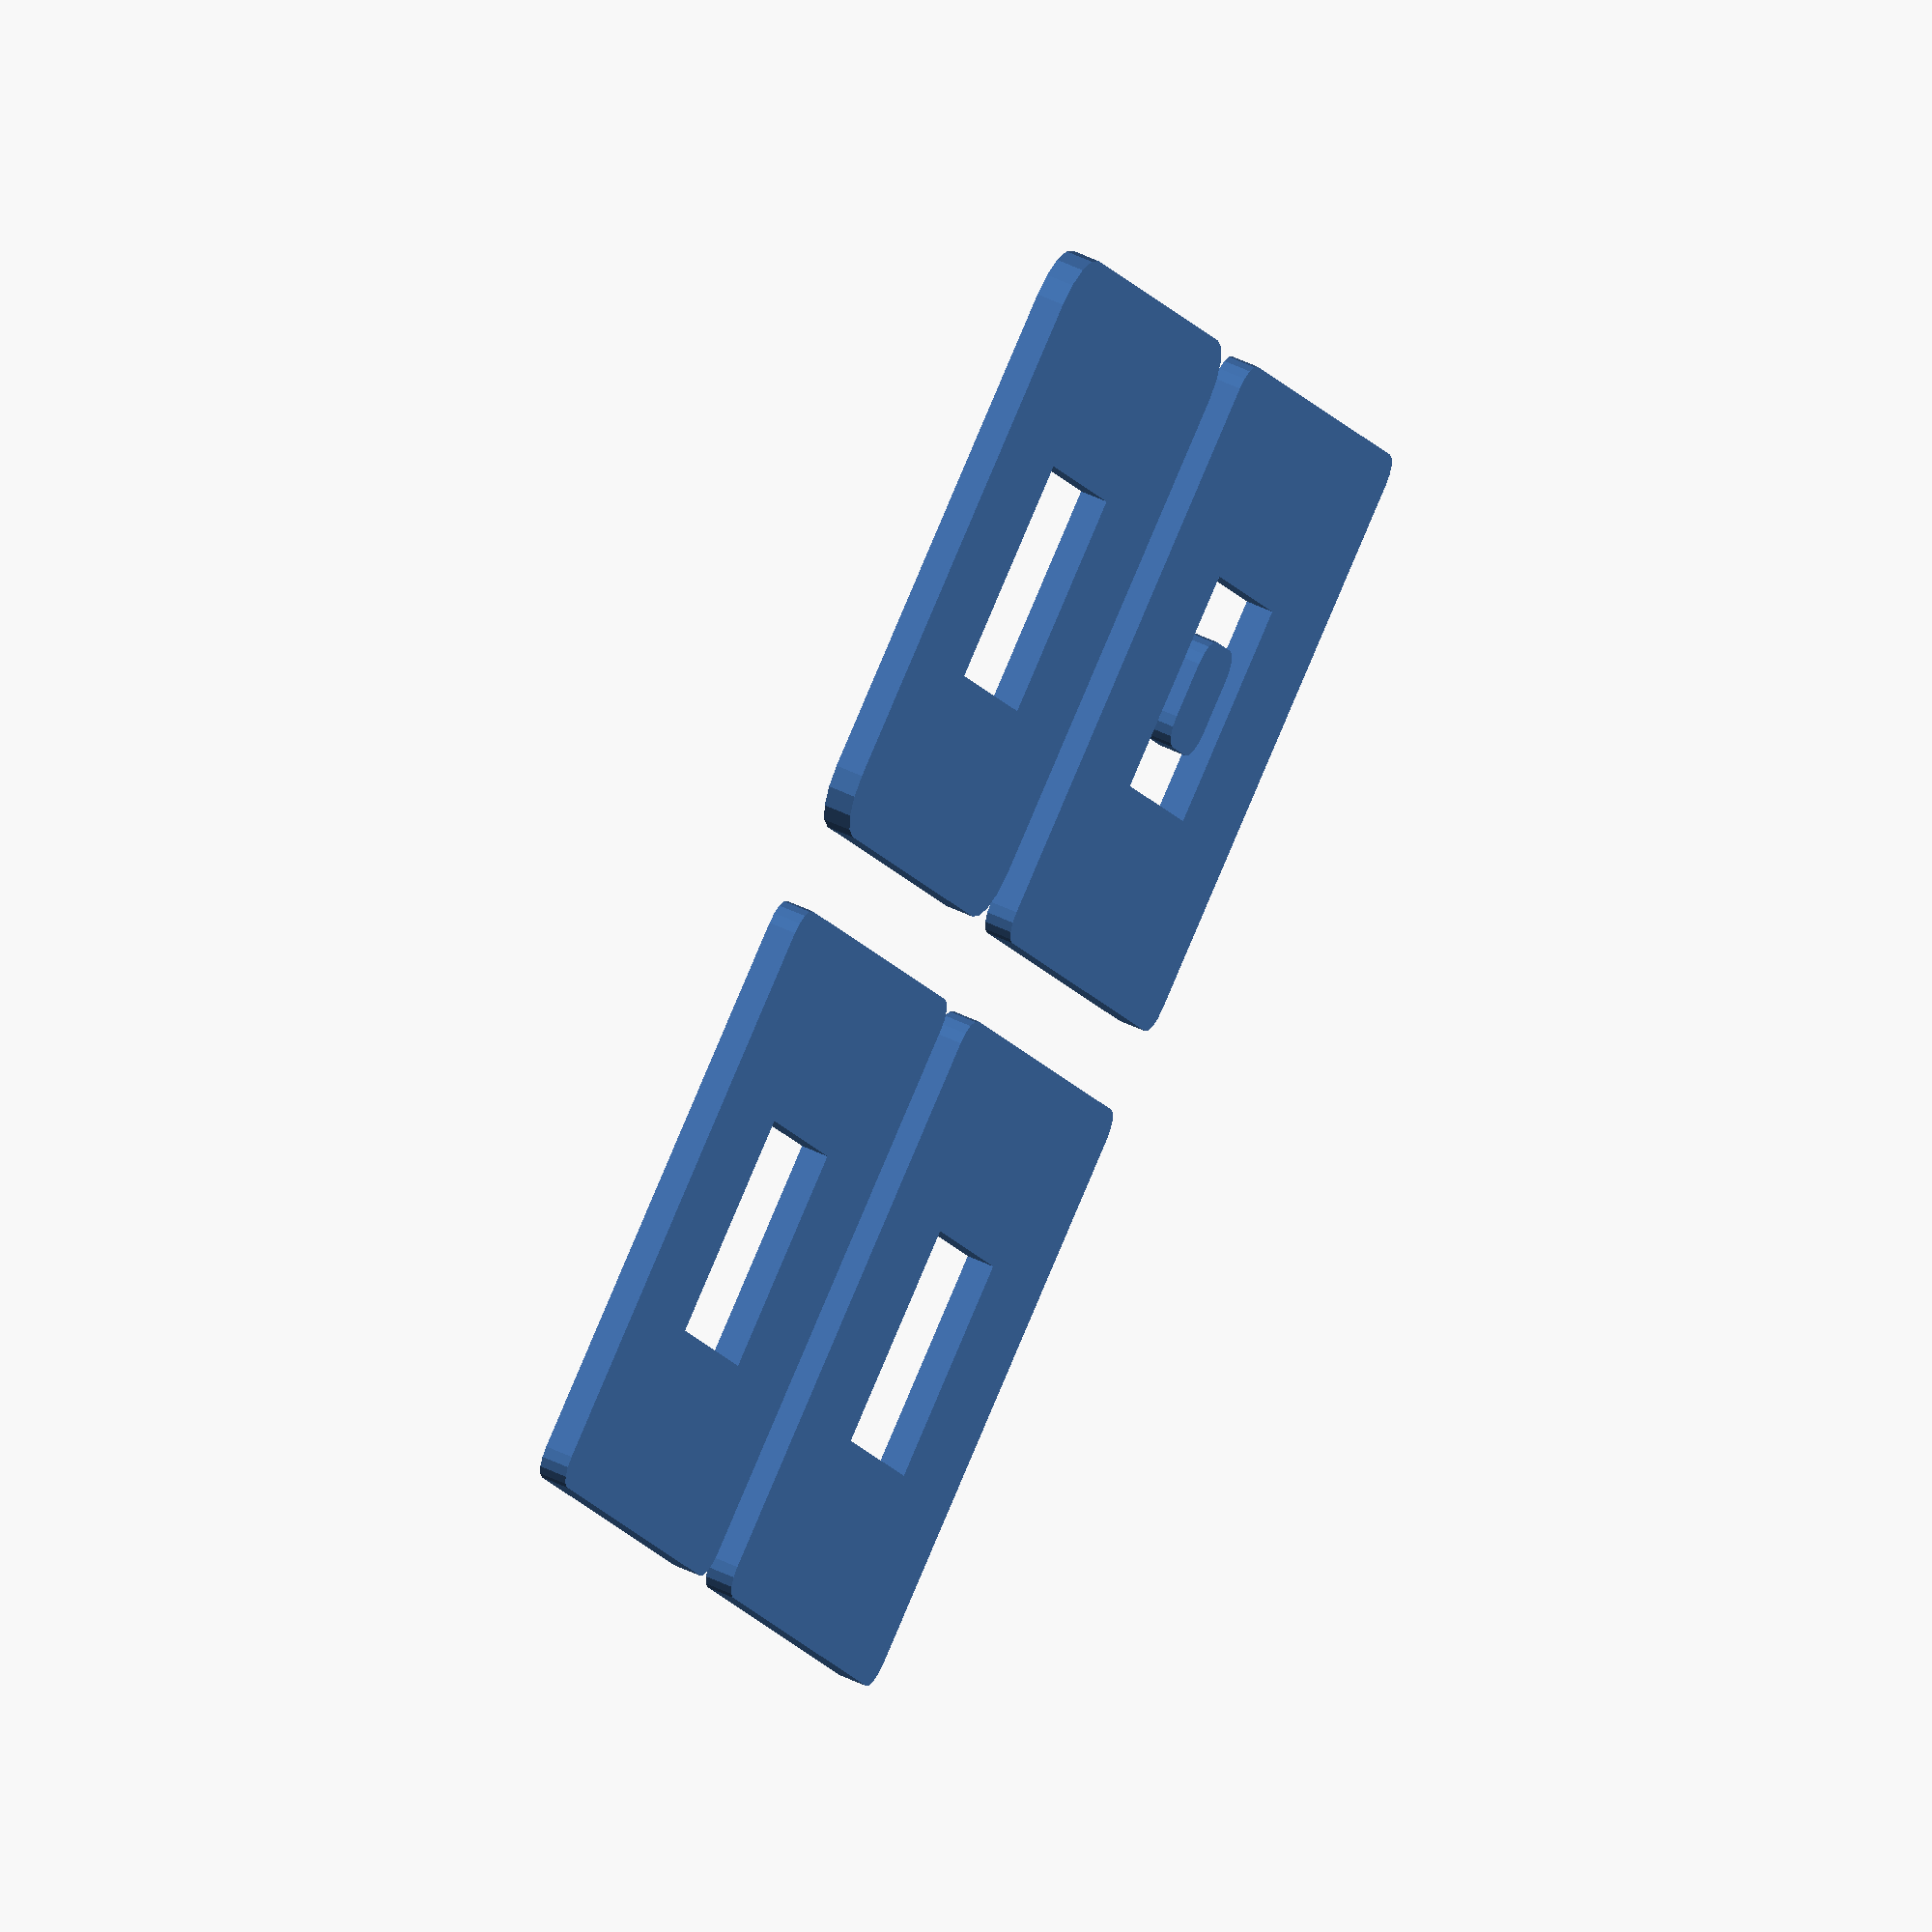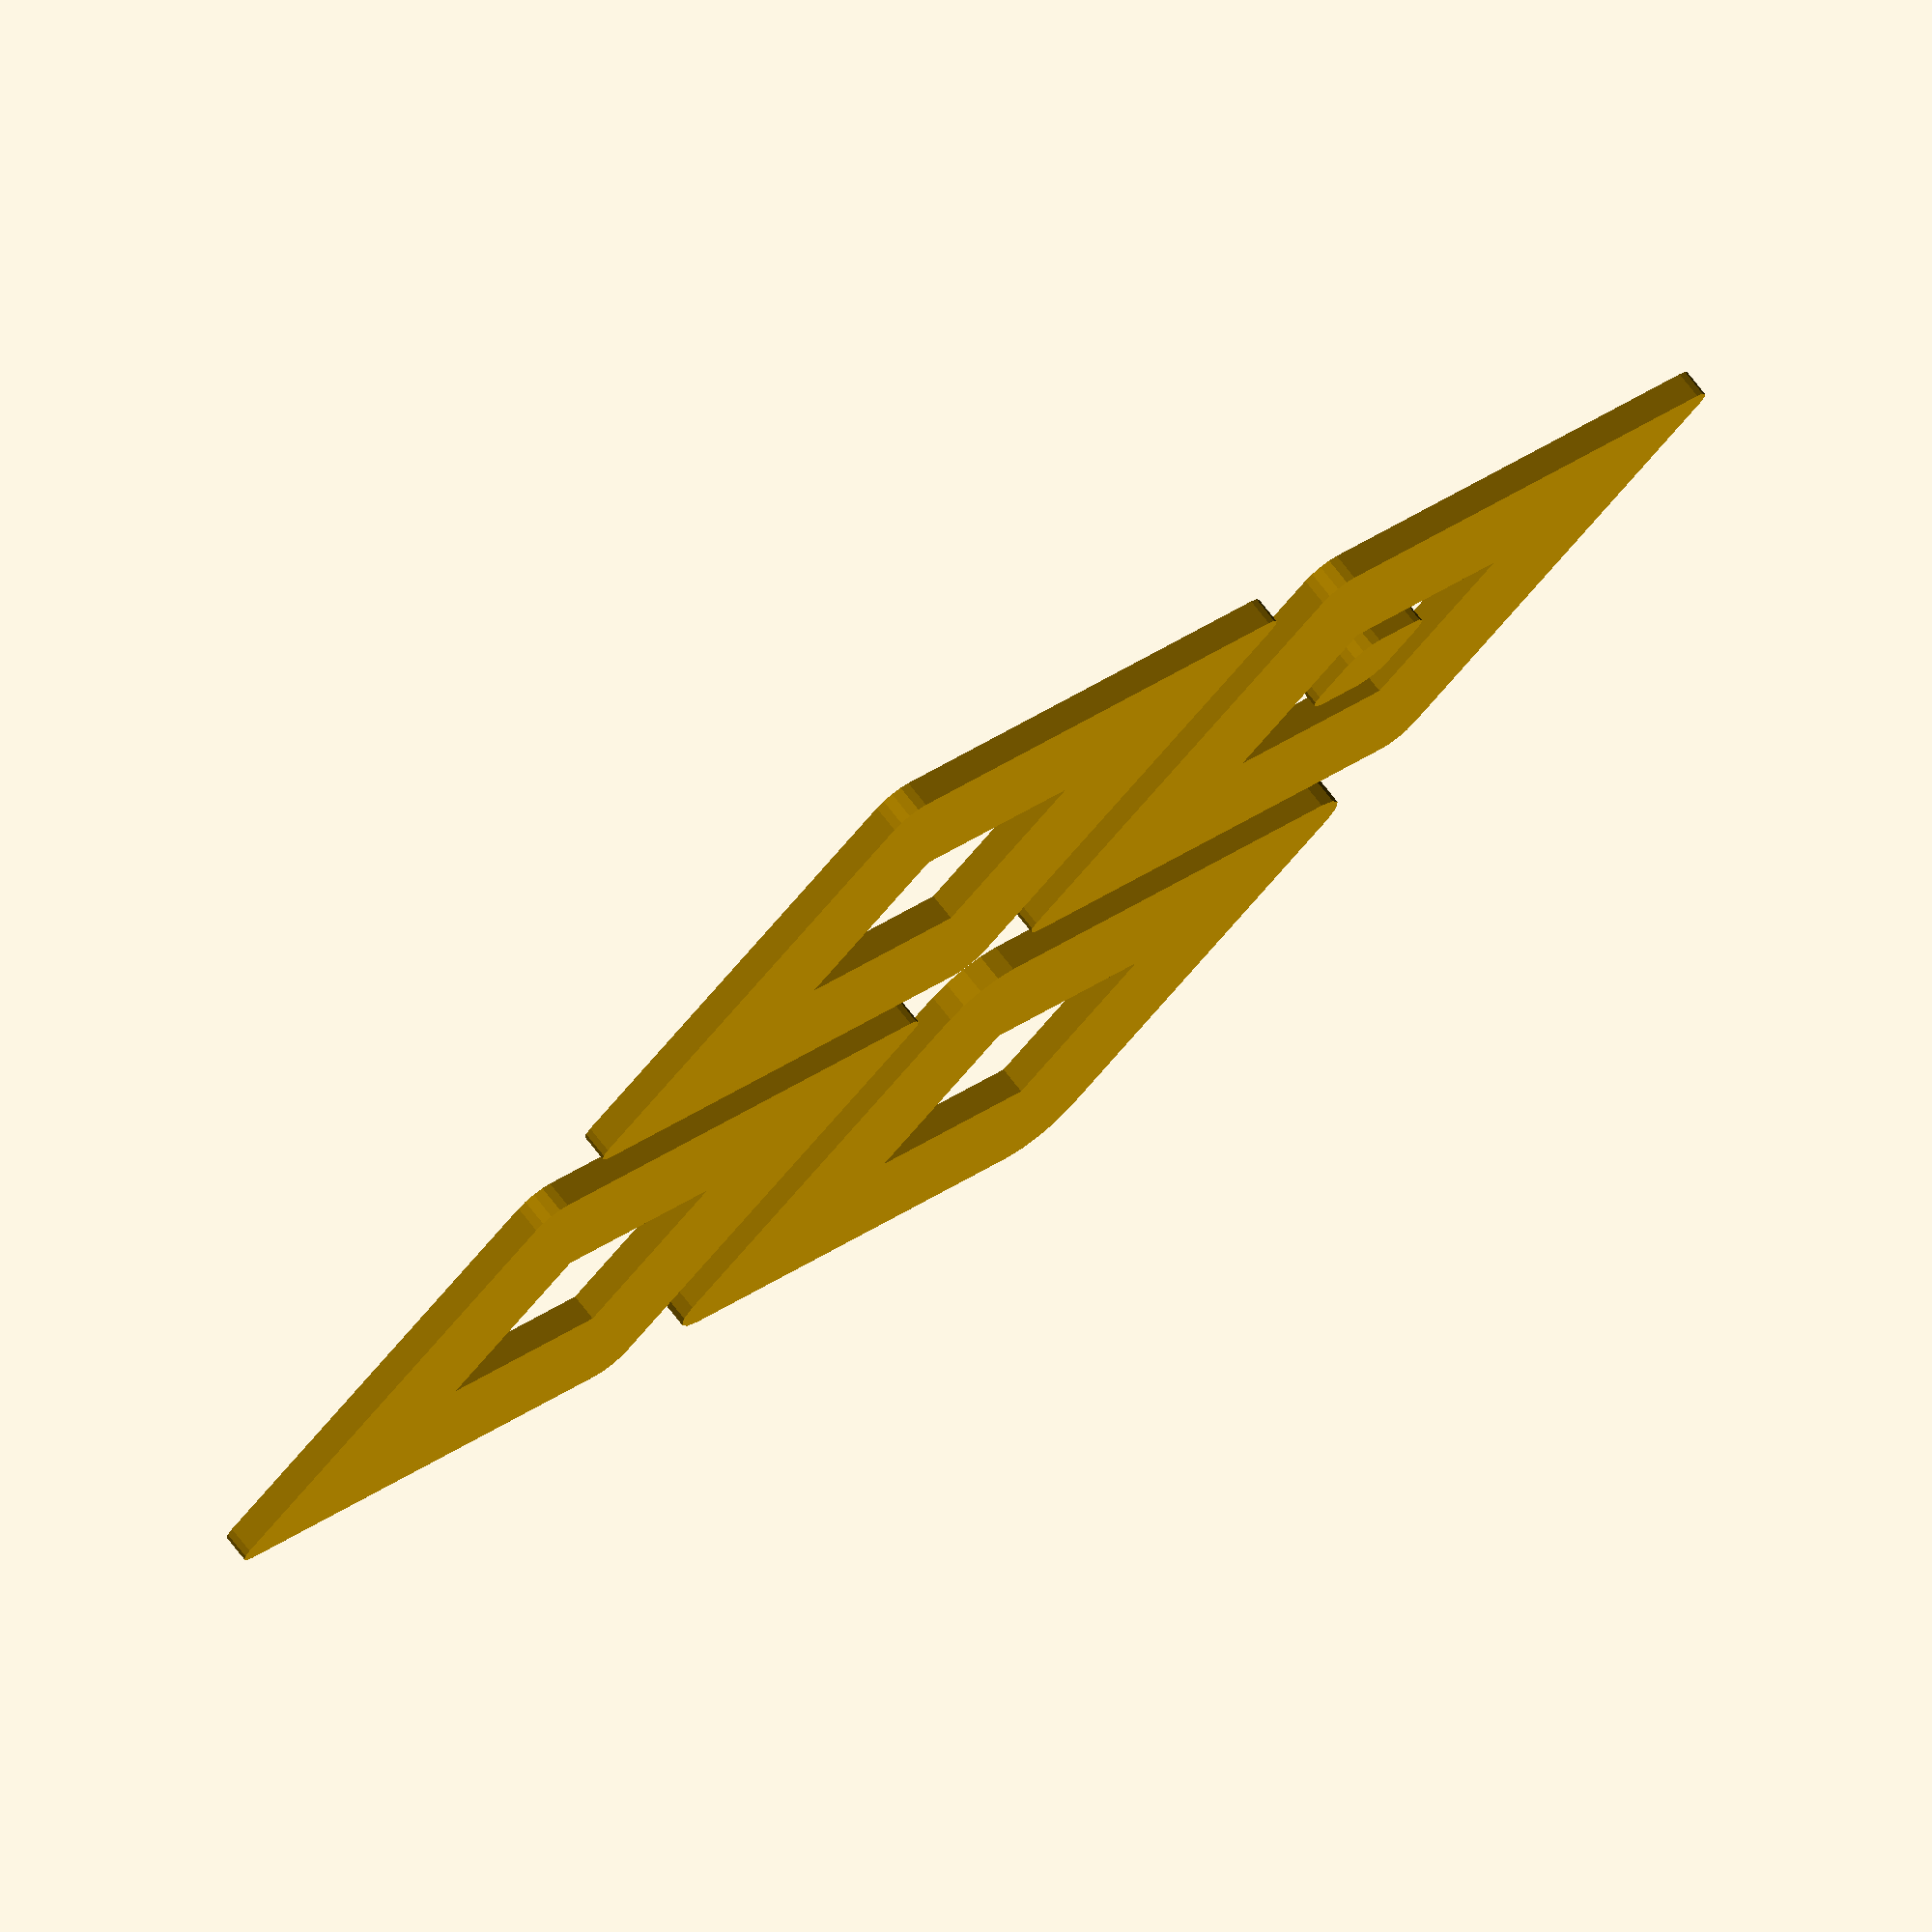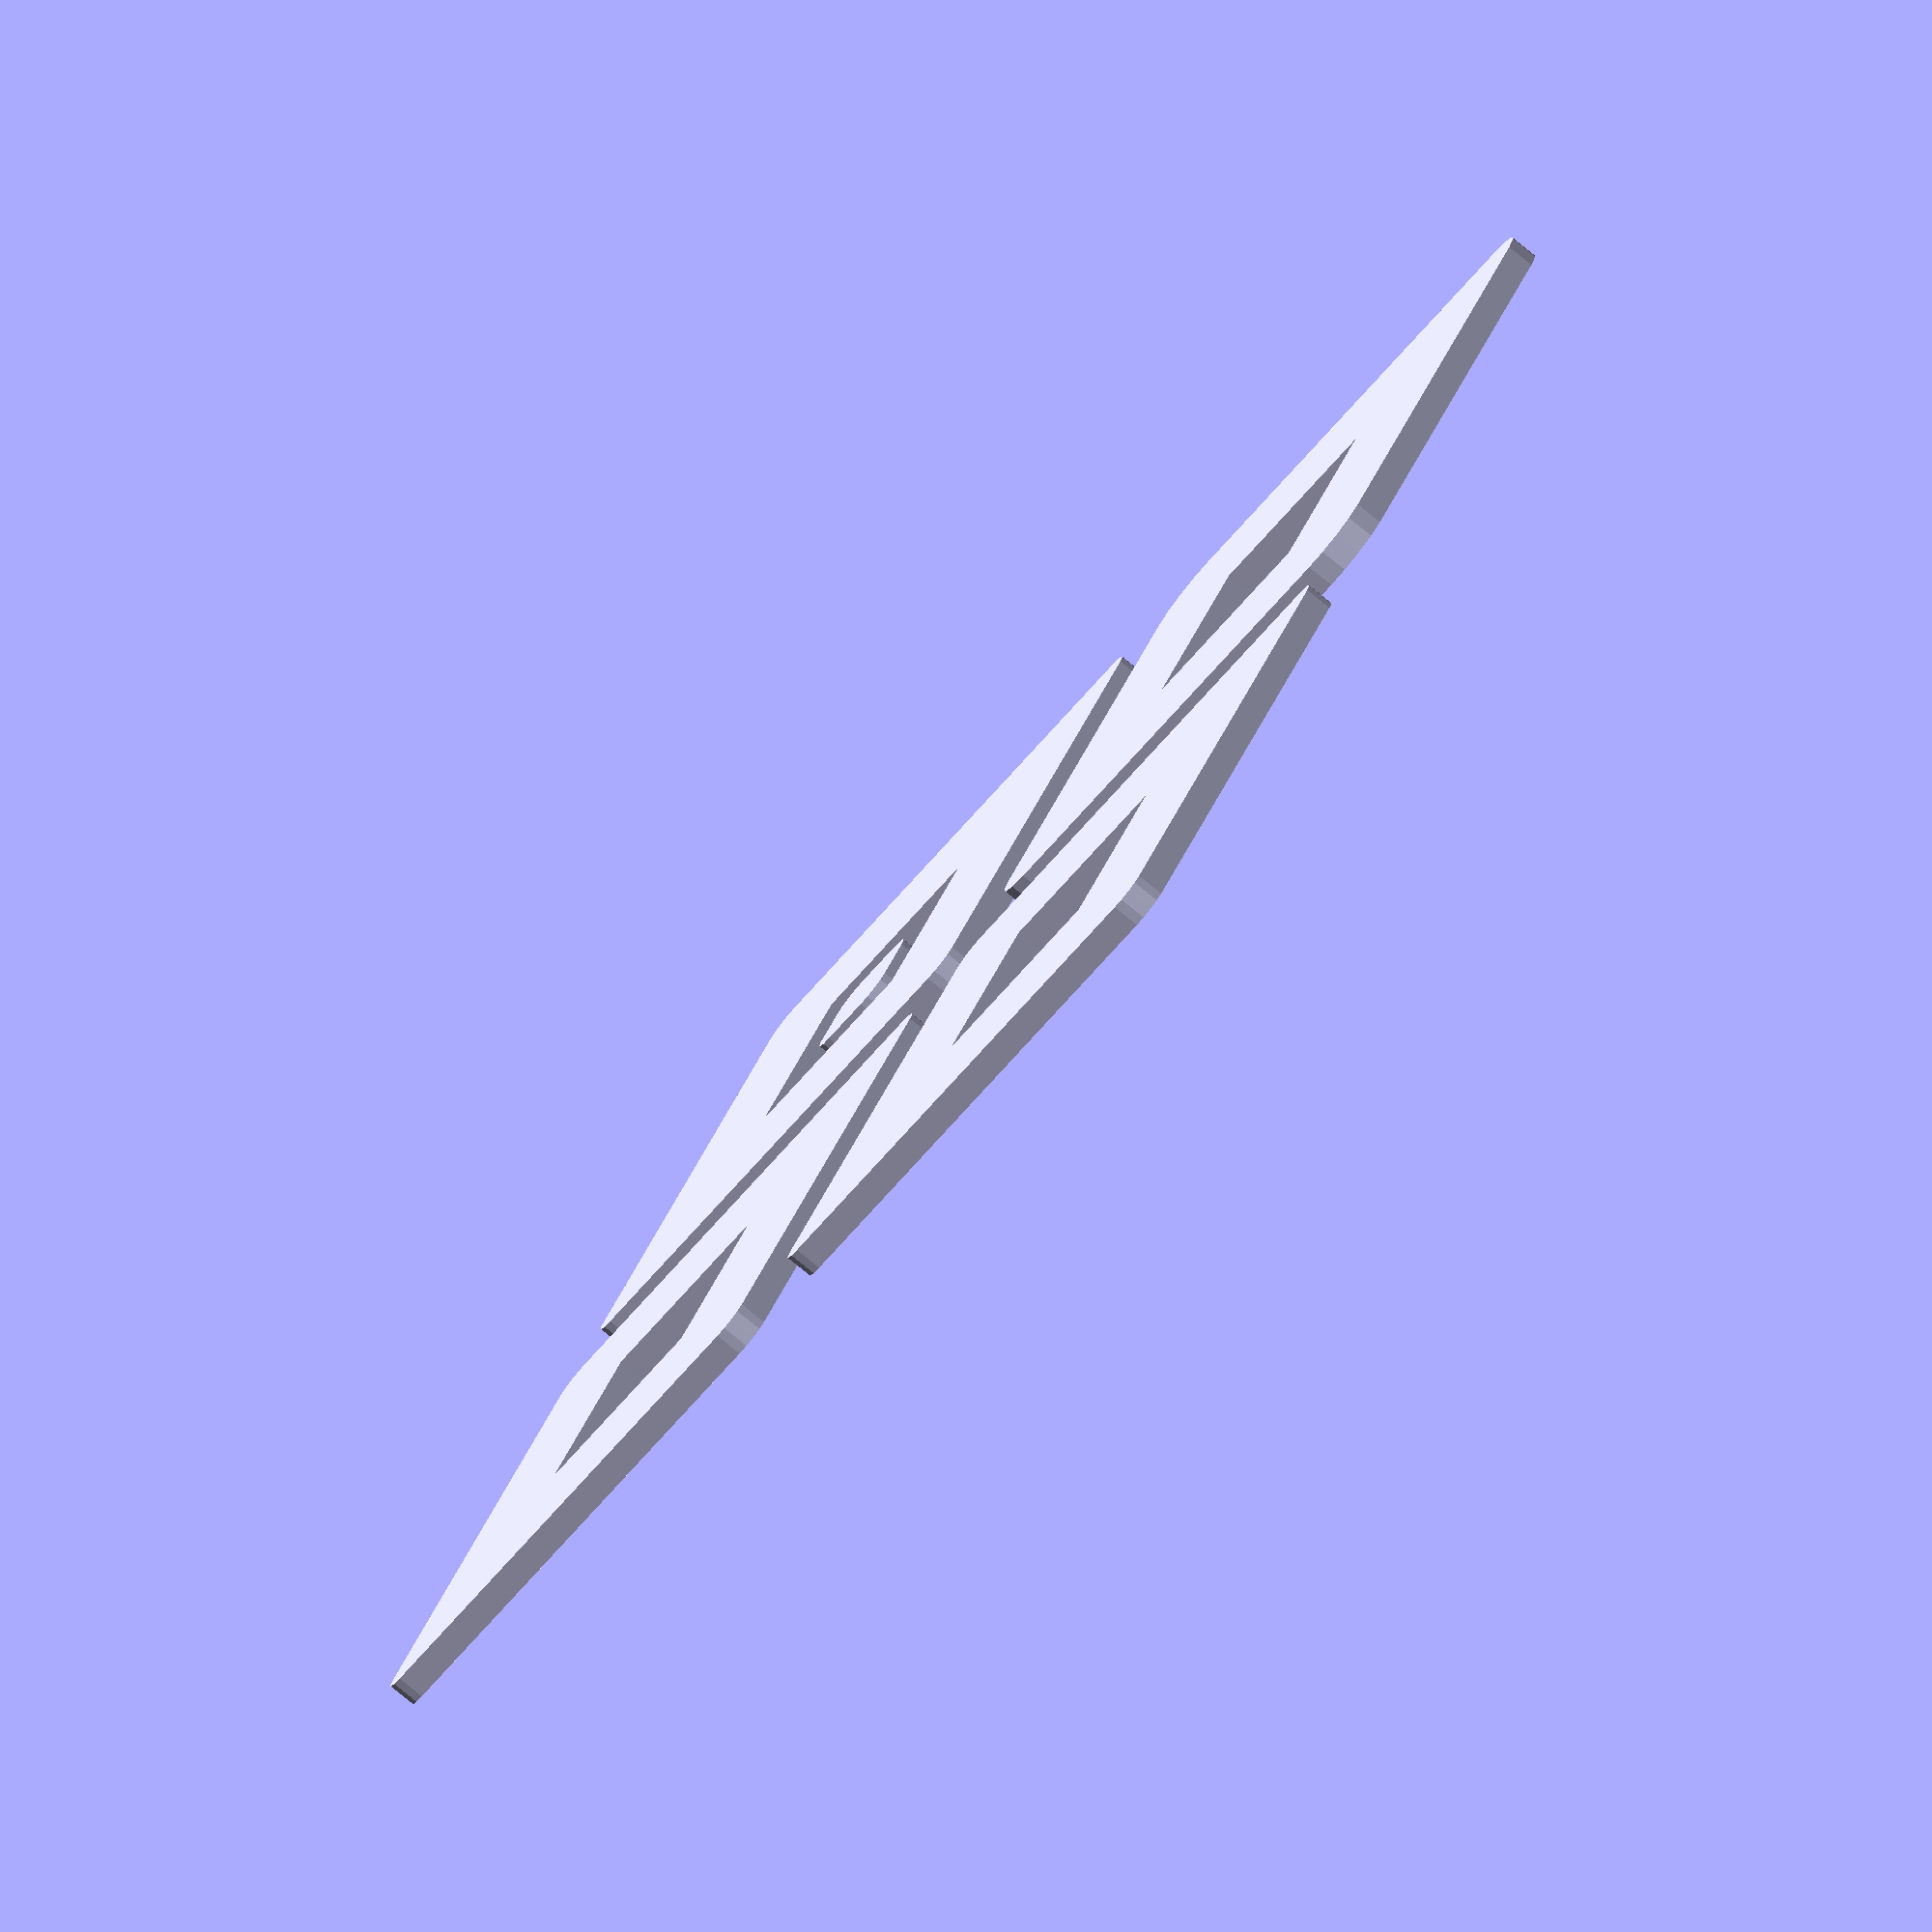
<openscad>
// HolePoly & Poly
minkowski() {
    difference() {
        square([20,20], center=true);
        square([10,10], center=true);
    }
    circle(r=1, $fn=16);
}

// Poly & HolePoly
translate([25,0]) minkowski() {
    circle(r=1, $fn=16);
    difference() {
        square([20,20], center=true);
        square([10,10], center=true);
    }
}

// IslandHolePoly
translate([0,25]) minkowski() {
    union() {
        difference() {
            square([20,20], center=true);
            square([10,10], center=true);
        }
        square([2,2], center=true);
    }
    circle(r=1, $fn=16);
}

// HolePoly & HolePoly
translate([25,25]) minkowski() {
    difference() {
        square([18,18], center=true);
        square([12,12], center=true);
    }
    difference() {
        circle(2, $fn=16);
        circle(1, $fn=16);
    }
}

</openscad>
<views>
elev=127.0 azim=120.7 roll=62.9 proj=o view=wireframe
elev=103.1 azim=309.9 roll=218.4 proj=o view=solid
elev=80.7 azim=27.9 roll=50.9 proj=o view=solid
</views>
